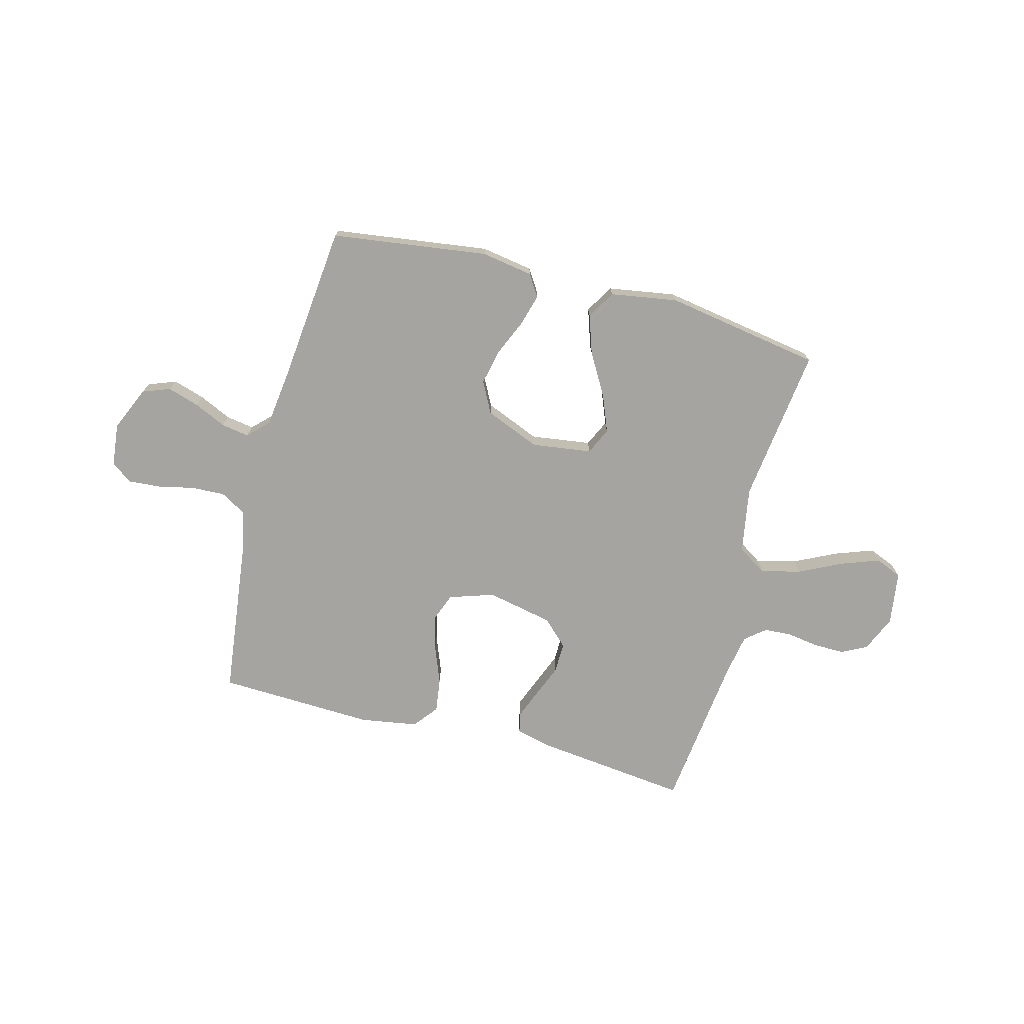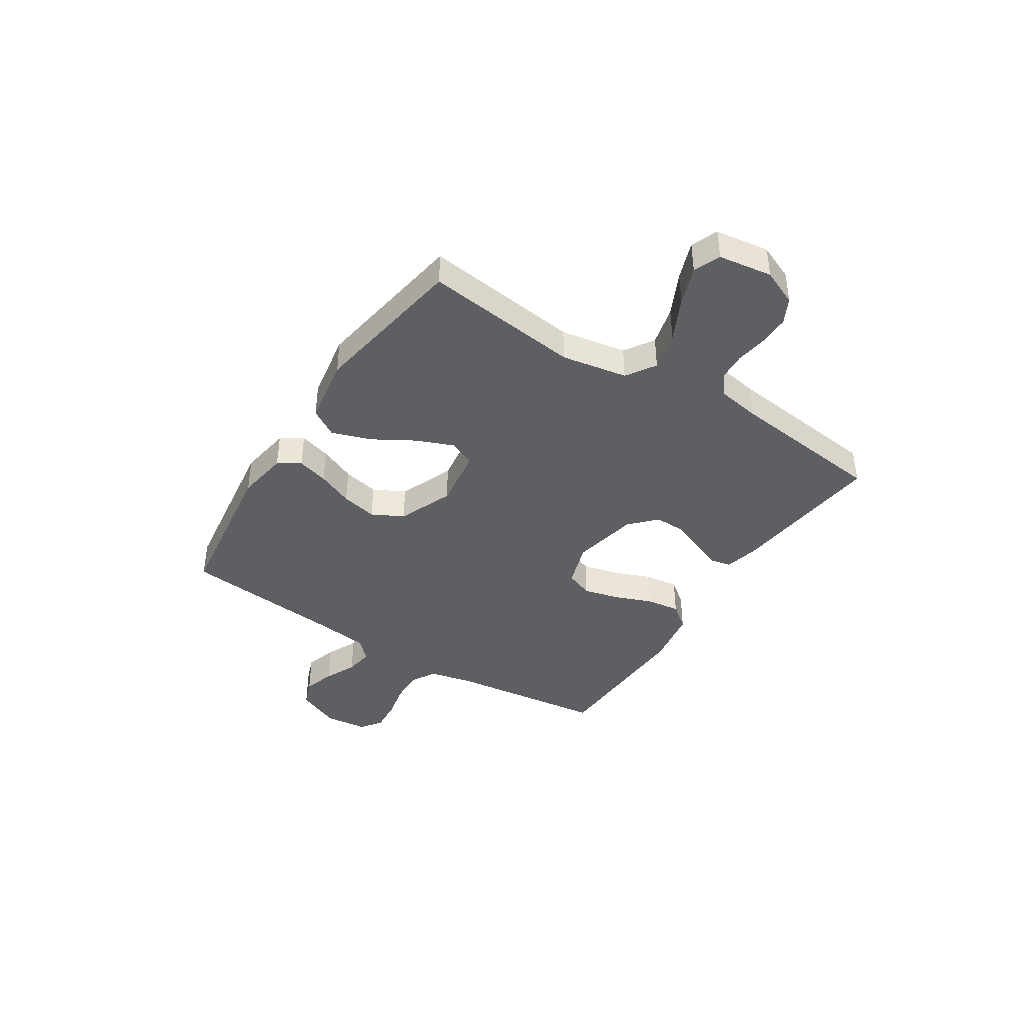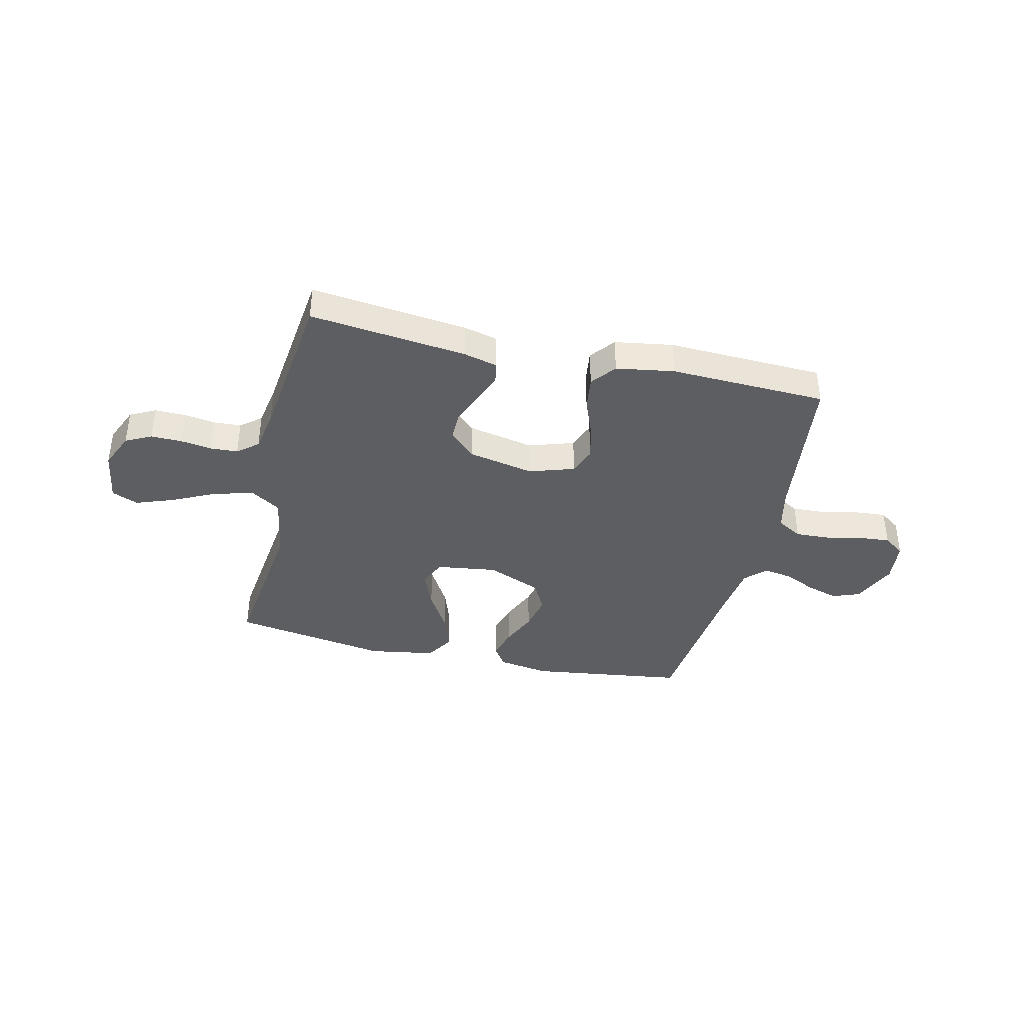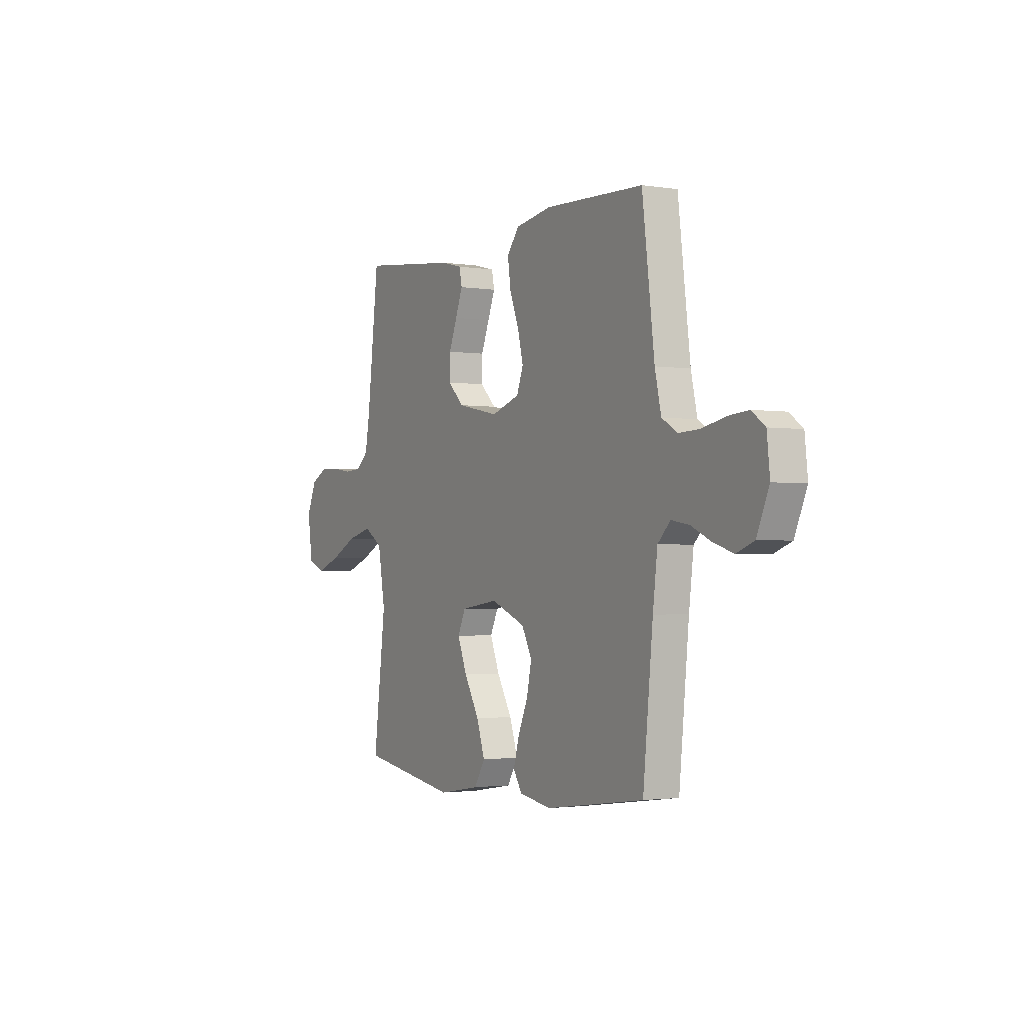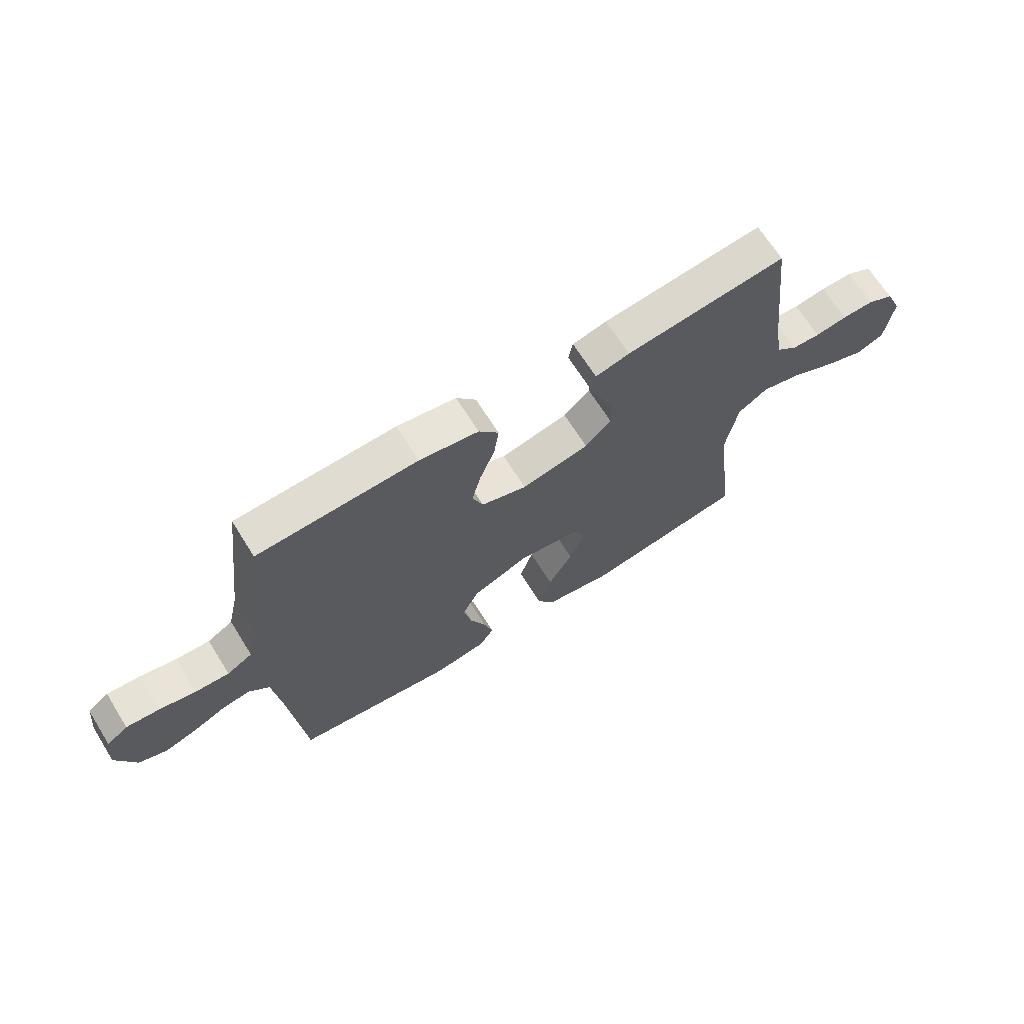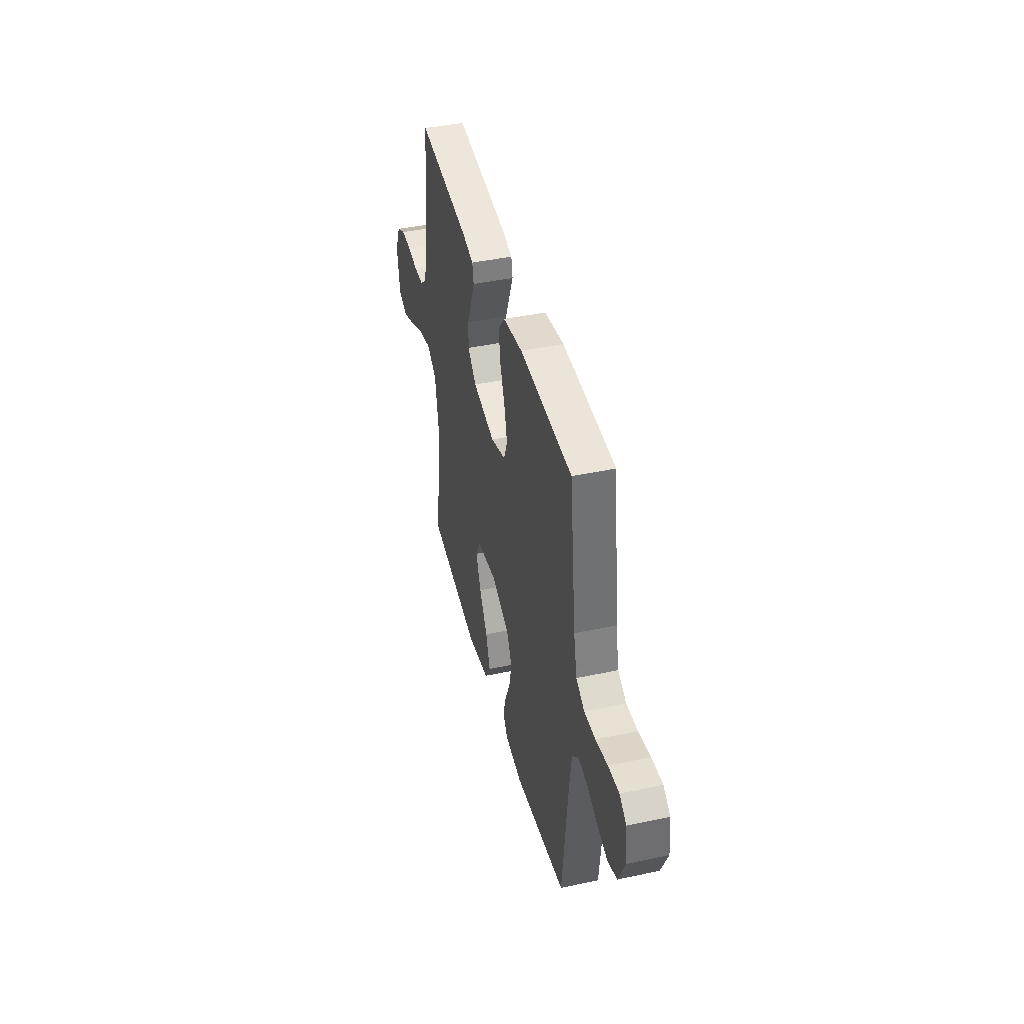
<metadata>
{"format":"obj","ext":"obj","renderer":"f3d","projection":"perspective","resolution":1024,"background":"white","views":[{"elev":-73.4,"azim":165.2,"up":"+Y"},{"elev":-40.9,"azim":-122.6,"up":"+Y"},{"elev":-38.9,"azim":-13.1,"up":"+Y"},{"elev":-1.9,"azim":60.7,"up":"+Z"},{"elev":67.3,"azim":148.0,"up":"+Z"},{"elev":42.4,"azim":75.6,"up":"+Z"}]}
</metadata>
<code>
v 0.5 0.07 -0.5
v 0.2 0.07 -0.541
v 0.101 0.07 -0.525
v 0.074 0.07 -0.483
v 0.091 0.07 -0.423
v 0.121 0.07 -0.354
v 0.136 0.07 -0.285
v 0.105 0.07 -0.225
v 0 0.07 -0.182
v -0.115 0.07 -0.198
v -0.139 0.07 -0.249
v -0.11 0.07 -0.321
v -0.064 0.07 -0.4
v -0.039 0.07 -0.474
v -0.072 0.07 -0.528
v -0.2 0.07 -0.549
v -0.5 0.07 -0.5
v -0.463 0.07 -0.2
v -0.485 0.07 -0.074
v -0.541 0.07 -0.038
v -0.617 0.07 -0.057
v -0.699 0.07 -0.097
v -0.773 0.07 -0.124
v -0.824 0.07 -0.103
v -0.839 0.07 0
v -0.809 0.07 0.069
v -0.76 0.07 0.094
v -0.701 0.07 0.093
v -0.641 0.07 0.084
v -0.588 0.07 0.087
v -0.549 0.07 0.119
v -0.535 0.07 0.2
v -0.5 0.07 0.5
v -0.2 0.07 0.466
v -0.136 0.07 0.45
v -0.128 0.07 0.41
v -0.15 0.07 0.354
v -0.175 0.07 0.292
v -0.176 0.07 0.233
v -0.127 0.07 0.186
v 0 0.07 0.16
v 0.086 0.07 0.188
v 0.106 0.07 0.241
v 0.089 0.07 0.309
v 0.061 0.07 0.381
v 0.052 0.07 0.446
v 0.089 0.07 0.493
v 0.2 0.07 0.511
v 0.5 0.07 0.5
v 0.537 0.07 0.2
v 0.556 0.07 0.116
v 0.604 0.07 0.088
v 0.668 0.07 0.091
v 0.737 0.07 0.106
v 0.799 0.07 0.111
v 0.839 0.07 0.082
v 0.848 0.07 0
v 0.811 0.07 -0.085
v 0.758 0.07 -0.105
v 0.697 0.07 -0.086
v 0.636 0.07 -0.058
v 0.582 0.07 -0.049
v 0.544 0.07 -0.087
v 0.53 0.07 -0.2
v 0.5 0 -0.5
v 0.2 0 -0.541
v 0.101 0 -0.525
v 0.074 0 -0.483
v 0.091 0 -0.423
v 0.121 0 -0.354
v 0.136 0 -0.285
v 0.105 0 -0.225
v 0 0 -0.182
v -0.115 0 -0.198
v -0.139 0 -0.249
v -0.11 0 -0.321
v -0.064 0 -0.4
v -0.039 0 -0.474
v -0.072 0 -0.528
v -0.2 0 -0.549
v -0.5 0 -0.5
v -0.463 0 -0.2
v -0.485 0 -0.074
v -0.541 0 -0.038
v -0.617 0 -0.057
v -0.699 0 -0.097
v -0.773 0 -0.124
v -0.824 0 -0.103
v -0.839 0 0
v -0.809 0 0.069
v -0.76 0 0.094
v -0.701 0 0.093
v -0.641 0 0.084
v -0.588 0 0.087
v -0.549 0 0.119
v -0.535 0 0.2
v -0.5 0 0.5
v -0.2 0 0.466
v -0.136 0 0.45
v -0.128 0 0.41
v -0.15 0 0.354
v -0.175 0 0.292
v -0.176 0 0.233
v -0.127 0 0.186
v 0 0 0.16
v 0.086 0 0.188
v 0.106 0 0.241
v 0.089 0 0.309
v 0.061 0 0.381
v 0.052 0 0.446
v 0.089 0 0.493
v 0.2 0 0.511
v 0.5 0 0.5
v 0.537 0 0.2
v 0.556 0 0.116
v 0.604 0 0.088
v 0.668 0 0.091
v 0.737 0 0.106
v 0.799 0 0.111
v 0.839 0 0.082
v 0.848 0 0
v 0.811 0 -0.085
v 0.758 0 -0.105
v 0.697 0 -0.086
v 0.636 0 -0.058
v 0.582 0 -0.049
v 0.544 0 -0.087
v 0.53 0 -0.2
f 59 60 61
f 58 59 61
f 57 58 61
f 56 57 61
f 55 56 61
f 54 55 61
f 53 54 61
f 52 53 61 62
f 51 52 62 63
f 48 49 50
f 47 48 50
f 46 47 50
f 45 46 50
f 44 45 50
f 51 63 64
f 50 51 64
f 44 50 64
f 43 44 64
f 36 37 38
f 35 36 38
f 34 35 38
f 33 34 38
f 32 33 38
f 31 32 38 39
f 30 31 39 40
f 27 28 29
f 26 27 29
f 25 26 29
f 24 25 29
f 23 24 29
f 22 23 29
f 21 22 29
f 20 21 29 30
f 30 40 41
f 20 30 41
f 19 20 41
f 16 17 18
f 15 16 18
f 14 15 18
f 13 14 18
f 12 13 18
f 11 12 18 19
f 4 5 6
f 3 4 6
f 2 3 6
f 1 2 6
f 64 1 6
f 64 6 7
f 64 7 8
f 43 64 8
f 42 43 8
f 41 42 8 9
f 10 11 19 41
f 9 10 41
f 125 124 123
f 125 123 122
f 125 122 121
f 125 121 120
f 125 120 119
f 125 119 118
f 125 118 117
f 126 125 117 116
f 127 126 116 115
f 114 113 112
f 114 112 111
f 114 111 110
f 114 110 109
f 114 109 108
f 128 127 115
f 128 115 114
f 128 114 108
f 128 108 107
f 102 101 100
f 102 100 99
f 102 99 98
f 102 98 97
f 102 97 96
f 103 102 96 95
f 104 103 95 94
f 93 92 91
f 93 91 90
f 93 90 89
f 93 89 88
f 93 88 87
f 93 87 86
f 93 86 85
f 94 93 85 84
f 105 104 94
f 105 94 84
f 105 84 83
f 82 81 80
f 82 80 79
f 82 79 78
f 82 78 77
f 82 77 76
f 83 82 76 75
f 70 69 68
f 70 68 67
f 70 67 66
f 70 66 65
f 70 65 128
f 71 70 128
f 72 71 128
f 72 128 107
f 72 107 106
f 73 72 106 105
f 105 83 75 74
f 105 74 73
f 1 65 66 2
f 2 66 67 3
f 3 67 68 4
f 4 68 69 5
f 5 69 70 6
f 6 70 71 7
f 7 71 72 8
f 8 72 73 9
f 9 73 74 10
f 10 74 75 11
f 11 75 76 12
f 12 76 77 13
f 13 77 78 14
f 14 78 79 15
f 15 79 80 16
f 16 80 81 17
f 17 81 82 18
f 18 82 83 19
f 19 83 84 20
f 20 84 85 21
f 21 85 86 22
f 22 86 87 23
f 23 87 88 24
f 24 88 89 25
f 25 89 90 26
f 26 90 91 27
f 27 91 92 28
f 28 92 93 29
f 29 93 94 30
f 30 94 95 31
f 31 95 96 32
f 32 96 97 33
f 33 97 98 34
f 34 98 99 35
f 35 99 100 36
f 36 100 101 37
f 37 101 102 38
f 38 102 103 39
f 39 103 104 40
f 40 104 105 41
f 41 105 106 42
f 42 106 107 43
f 43 107 108 44
f 44 108 109 45
f 45 109 110 46
f 46 110 111 47
f 47 111 112 48
f 48 112 113 49
f 49 113 114 50
f 50 114 115 51
f 51 115 116 52
f 52 116 117 53
f 53 117 118 54
f 54 118 119 55
f 55 119 120 56
f 56 120 121 57
f 57 121 122 58
f 58 122 123 59
f 59 123 124 60
f 60 124 125 61
f 61 125 126 62
f 62 126 127 63
f 63 127 128 64
f 64 128 65 1

</code>
